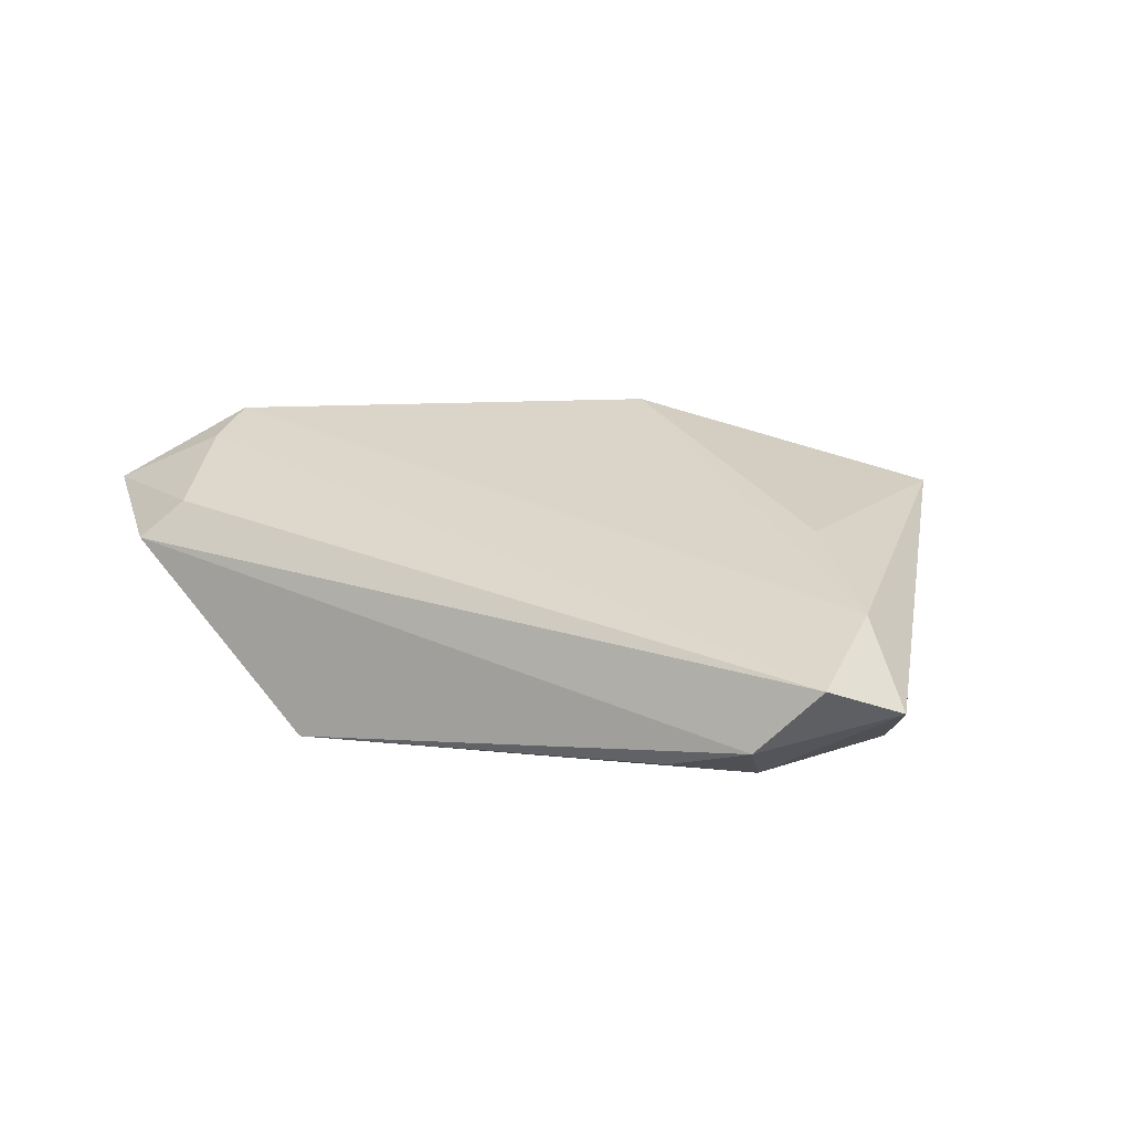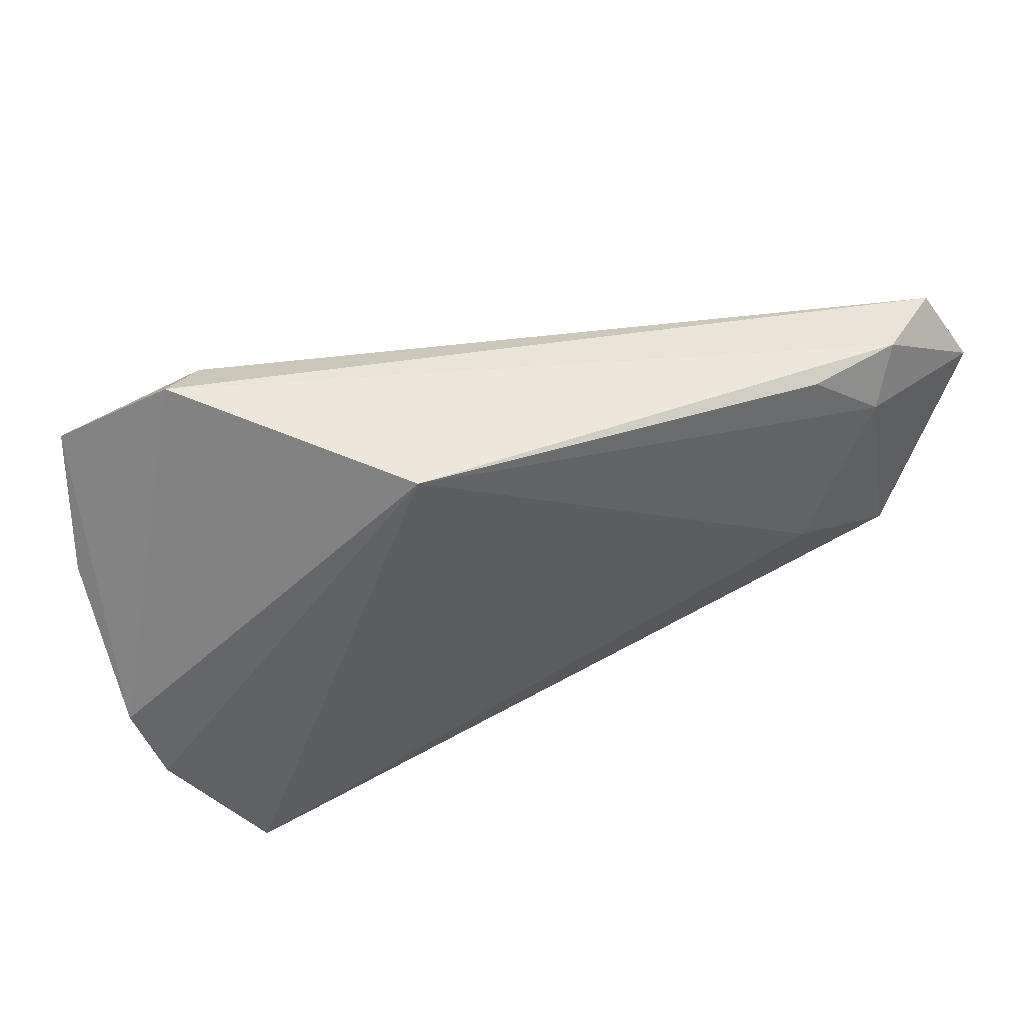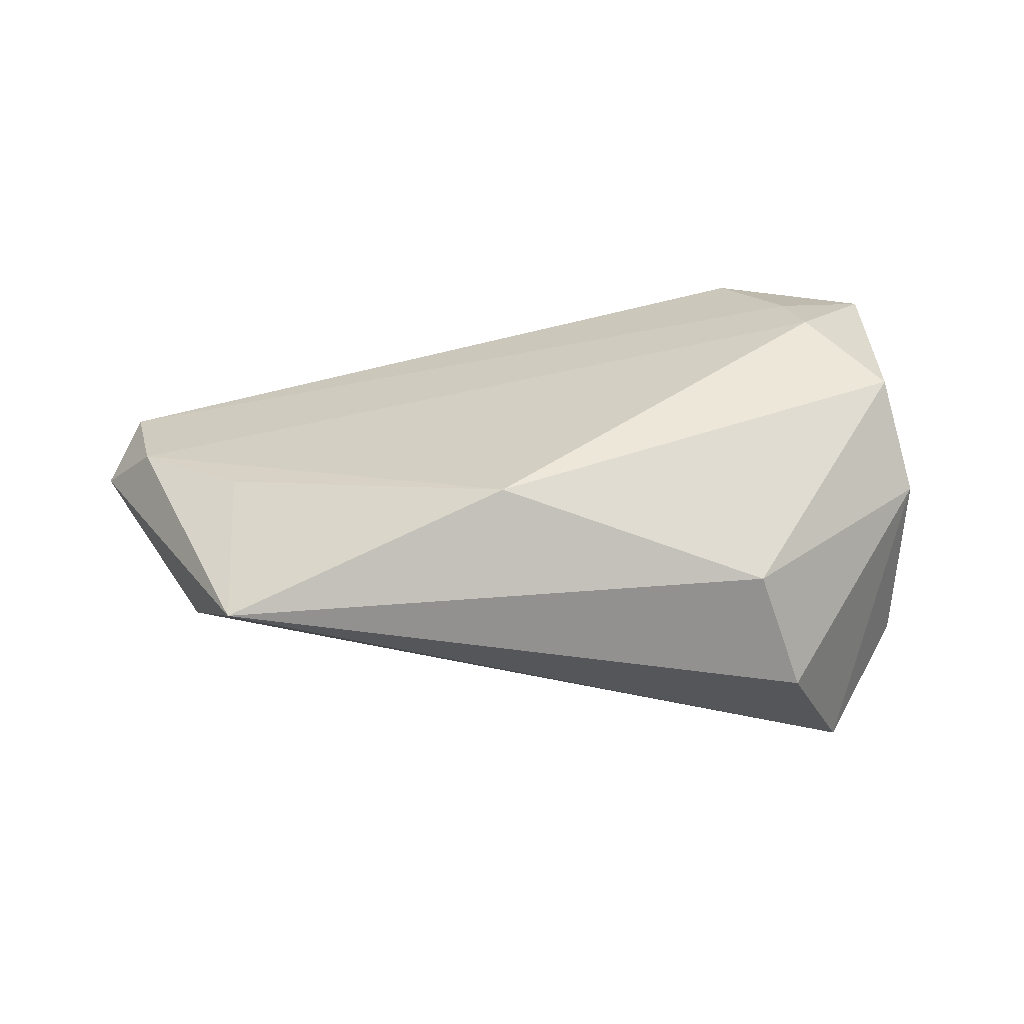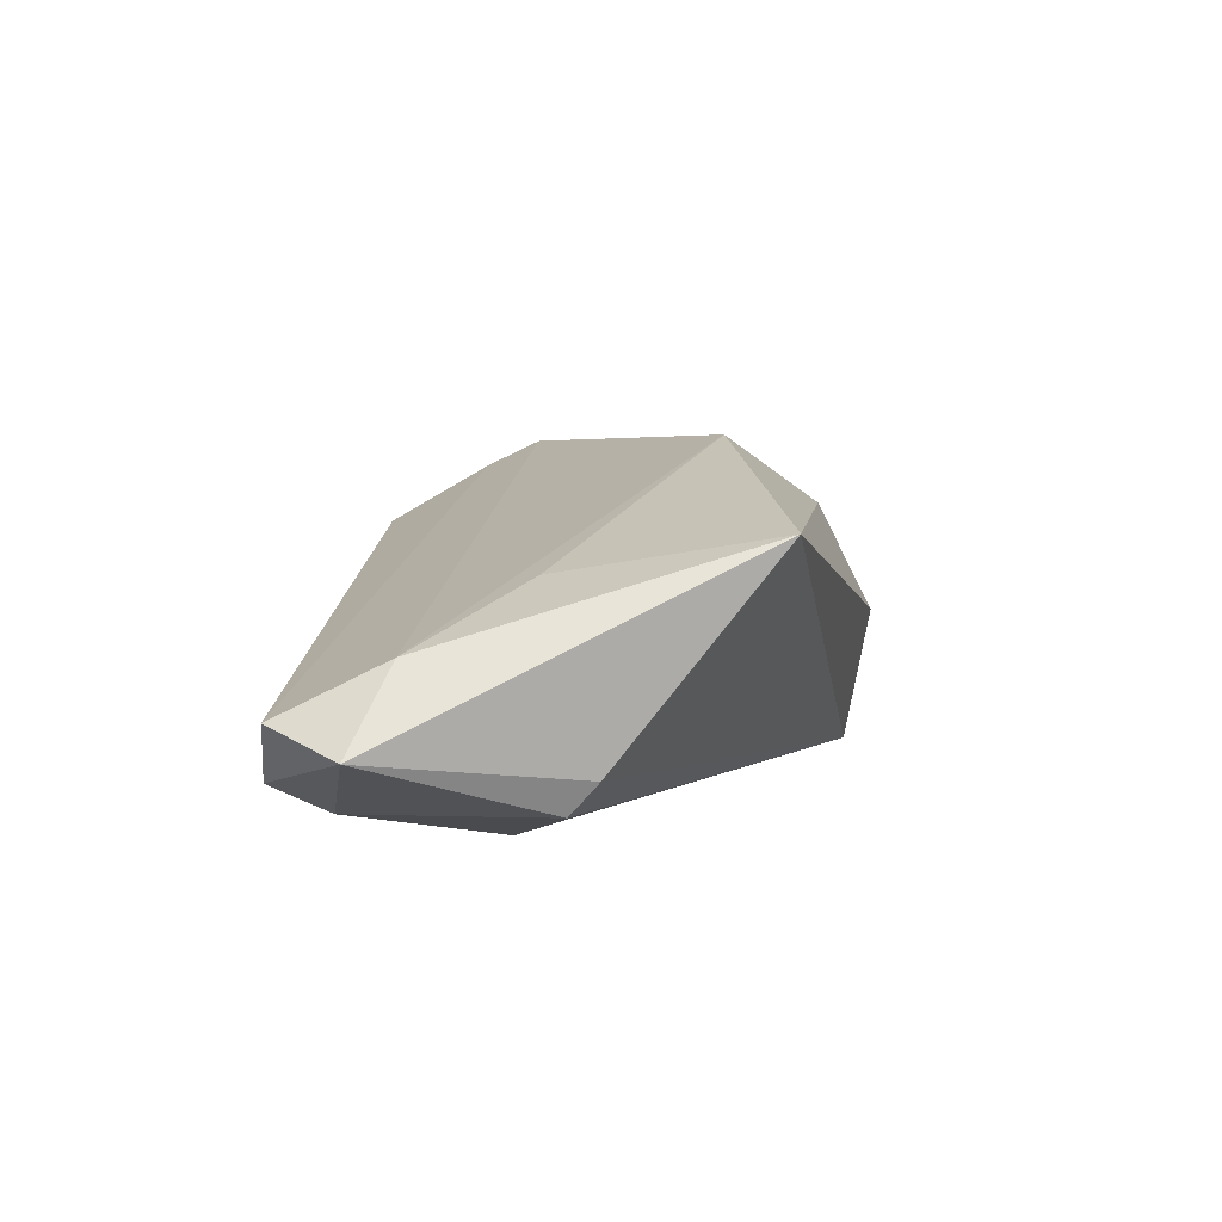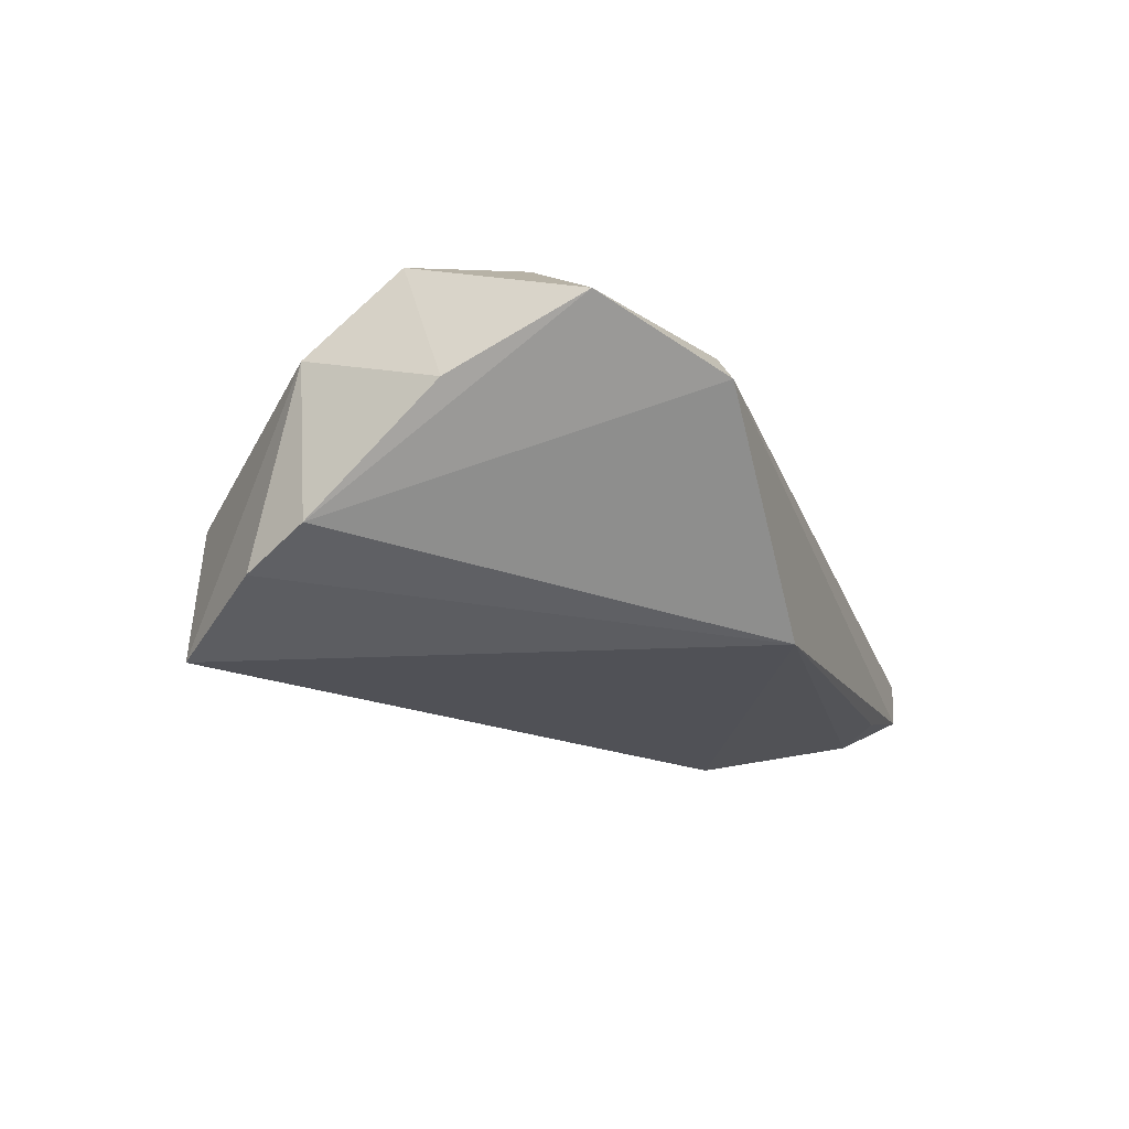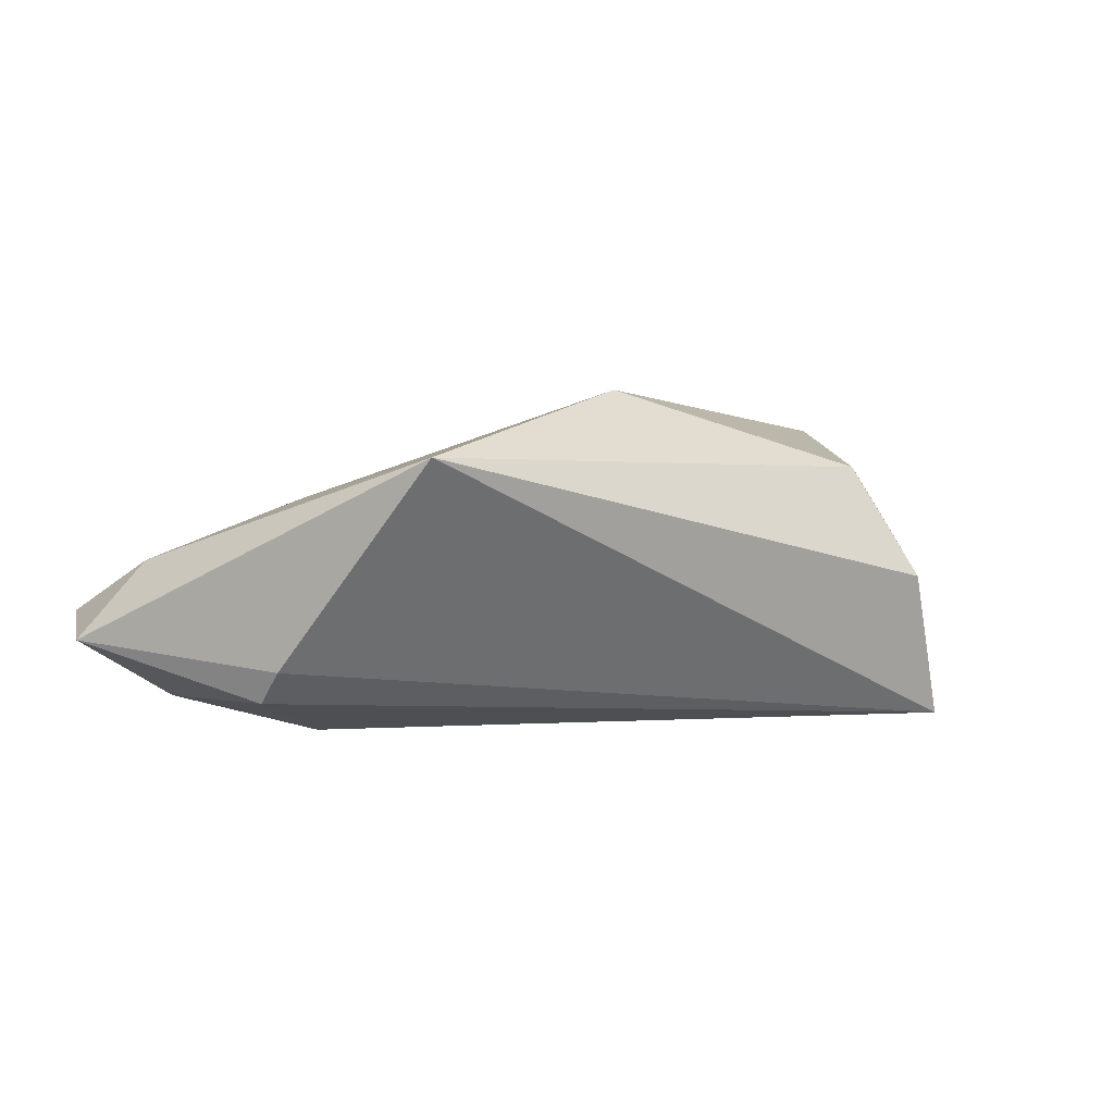
<metadata>
{"format":"obj","ext":"obj","renderer":"f3d","projection":"perspective","resolution":1024,"background":"white","views":[{"elev":6.9,"azim":-147.9,"up":"+Z"},{"elev":51.9,"azim":163.5,"up":"+Y"},{"elev":50.3,"azim":-9.6,"up":"+Z"},{"elev":5.0,"azim":-88.3,"up":"+Z"},{"elev":-18.0,"azim":109.2,"up":"+Z"},{"elev":0.6,"azim":-45.7,"up":"+Z"}]}
</metadata>
<code>
v 0.02815 -0.0379 -0.0003068
v -0.04183 0.03183 -0.01469
v 0.05368 0.00421 0.00473
v 0.03256 0.02982 0.01177
v -0.01028 -0.01646 0.02445
v -0.05999 0.01789 0.002196
v 0.05163 -0.01277 -0.009509
v 0.05164 0.021 0.01362
v 0.04838 -0.02122 -0.01379
v -0.04926 -0.02387 0.01432
v 0.03928 0.009313 0.02306
v -0.04092 0.007324 -0.01976
v 0.04793 -0.003057 0.02159
v 0.0236 -0.03012 0.01479
v 0.03745 0.03296 0.006881
v -0.05531 -0.002888 -0.0113
v -0.0614 0.0316 -0.004451
v -0.05034 0.02586 -0.01577
v -0.05503 0.0006874 -0.01524
v 0.03818 0.01662 0.01954
v -0.05319 0.03296 -0.01202
v 0.05001 -0.01463 0.0107
v -0.06698 0.02273 -0.007776
v 0.03679 -0.03489 -0.01976
v 0.01088 0.03296 -0.01692
v -0.04686 0.003959 0.009749
f 10 6 23
f 23 6 17
f 12 25 24
f 14 13 5
f 5 10 14
f 5 6 26
f 26 10 5
f 6 10 26
f 24 25 9
f 25 7 9
f 8 13 3
f 3 7 8
f 19 12 24
f 1 10 24
f 1 14 10
f 15 4 8
f 8 7 15
f 15 7 25
f 17 4 15
f 20 17 6
f 20 4 17
f 8 4 20
f 25 12 18
f 18 2 25
f 18 19 23
f 12 19 18
f 25 2 21
f 21 15 25
f 17 15 21
f 2 18 21
f 23 17 21
f 21 18 23
f 16 10 23
f 23 19 16
f 24 10 16
f 16 19 24
f 22 9 7
f 13 14 22
f 14 1 22
f 24 9 22
f 22 1 24
f 22 3 13
f 7 3 22
f 11 6 5
f 11 20 6
f 5 13 11
f 11 13 8
f 8 20 11

</code>
